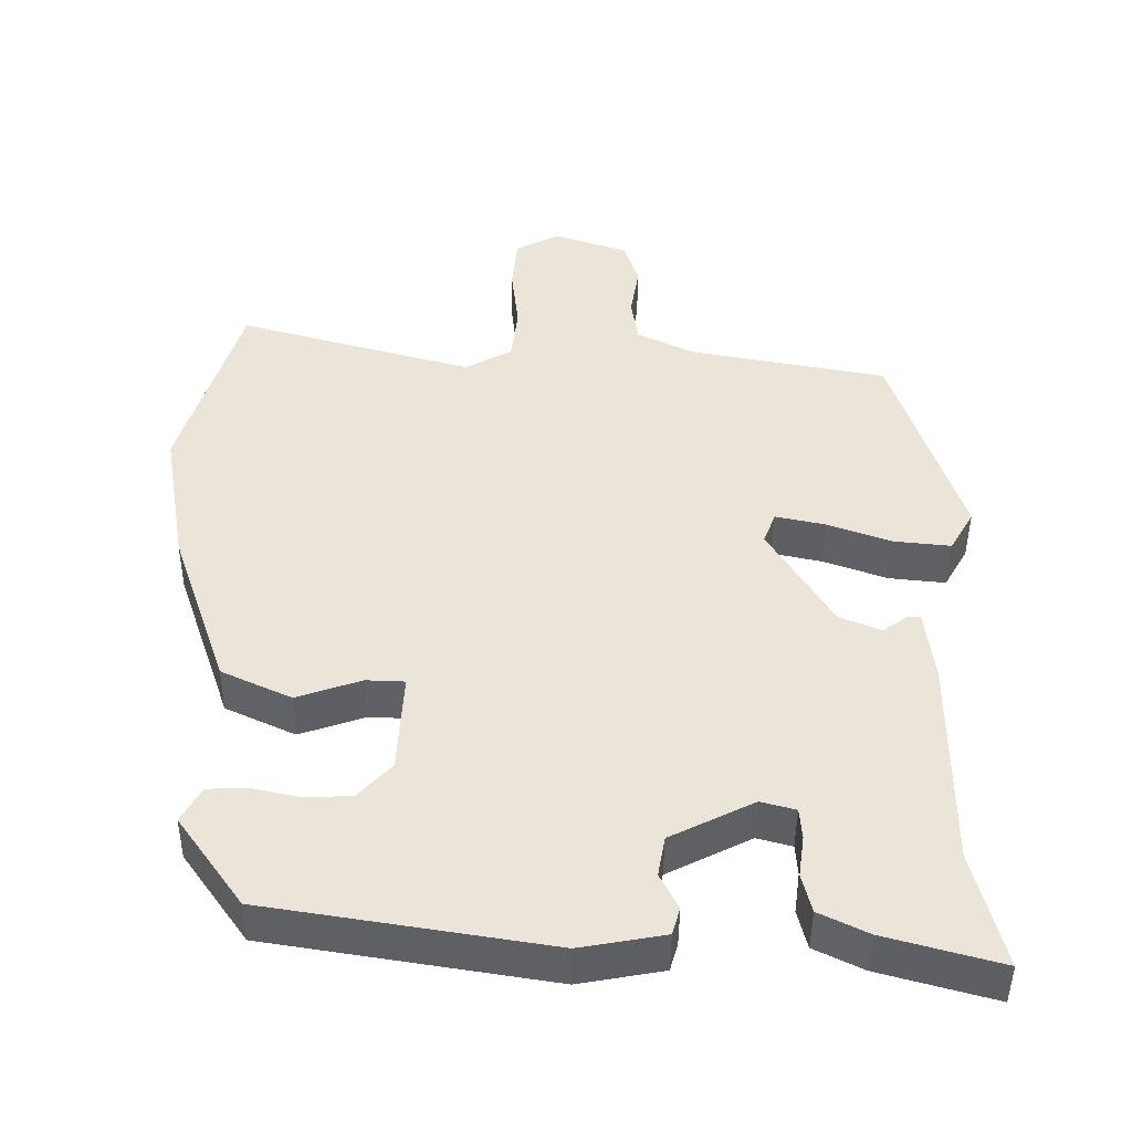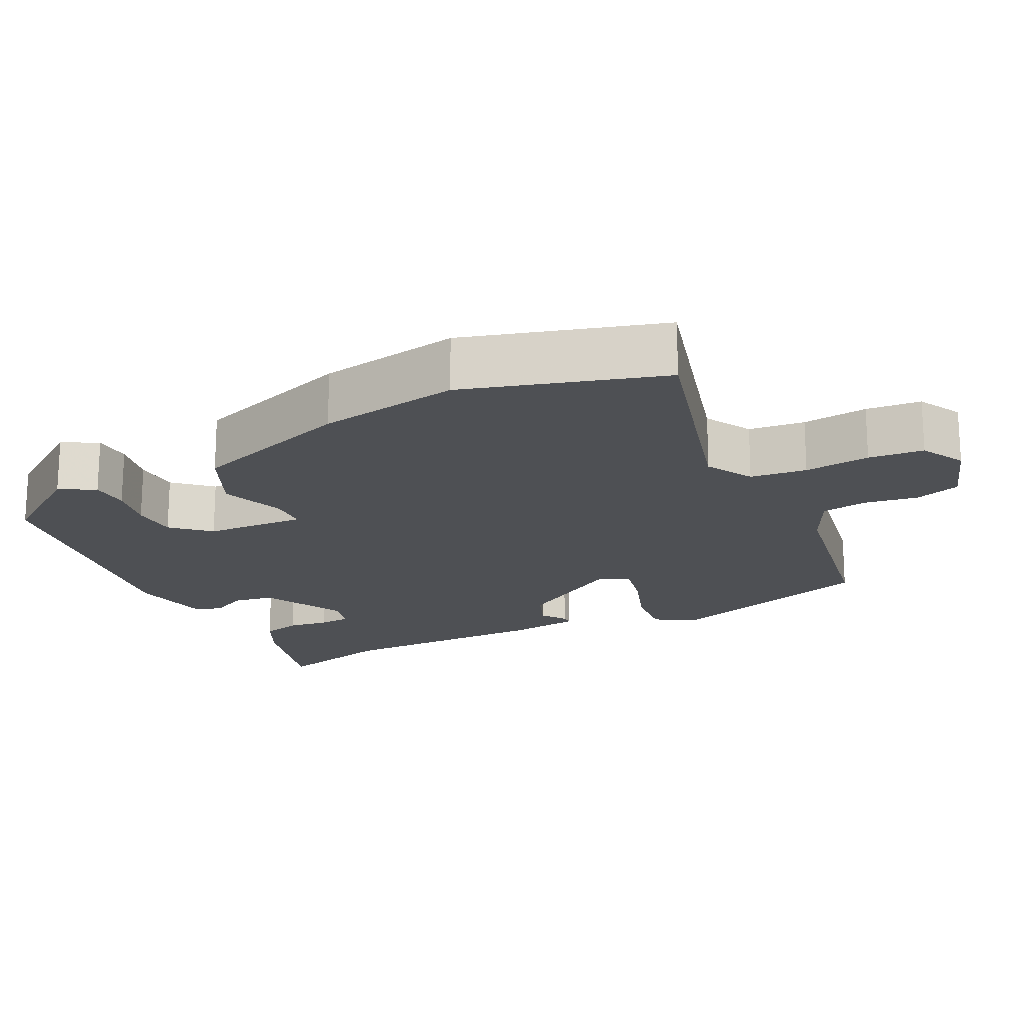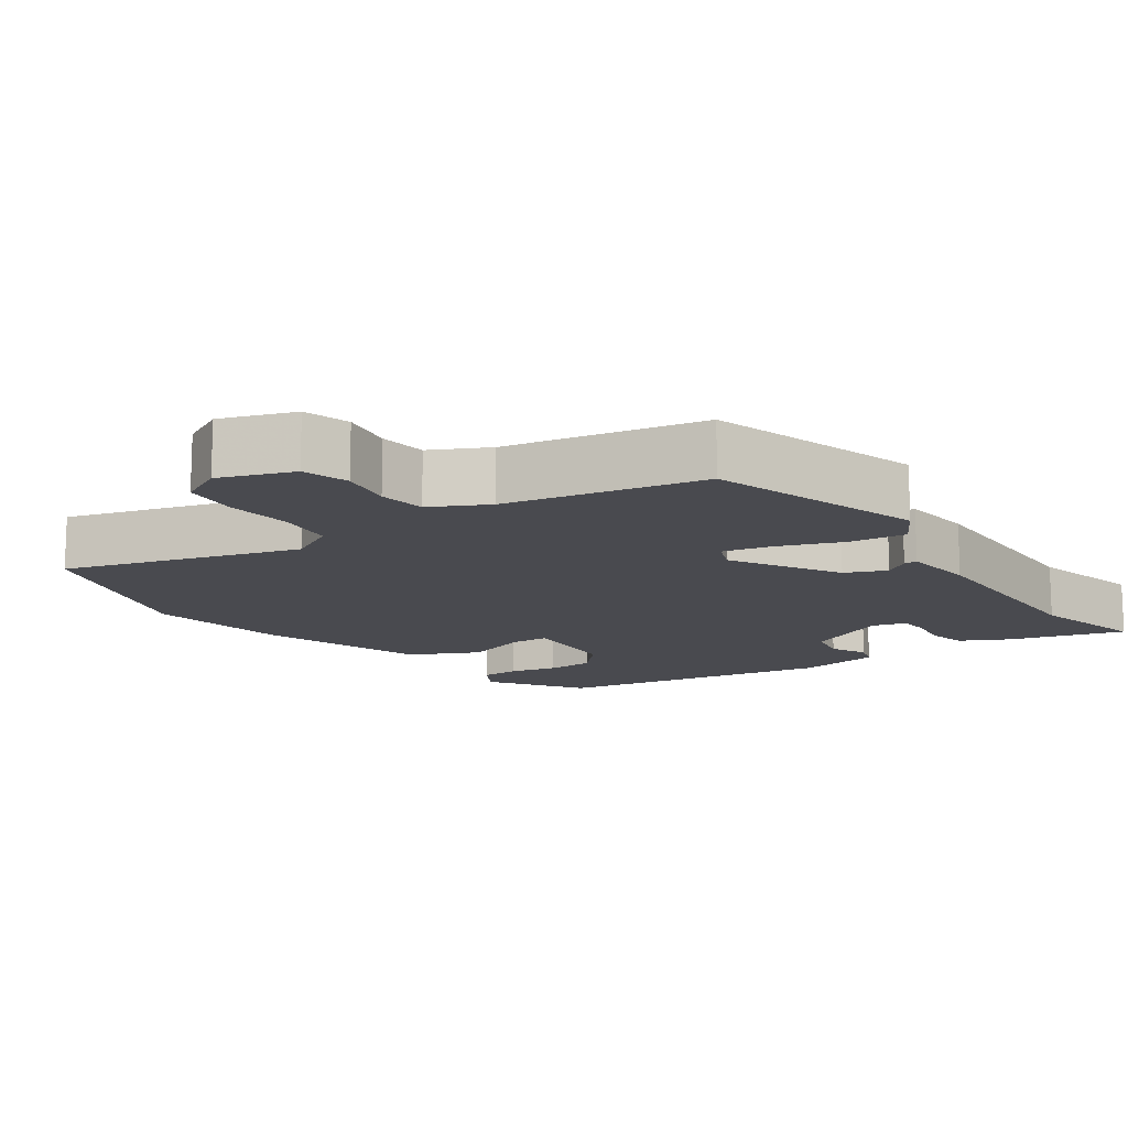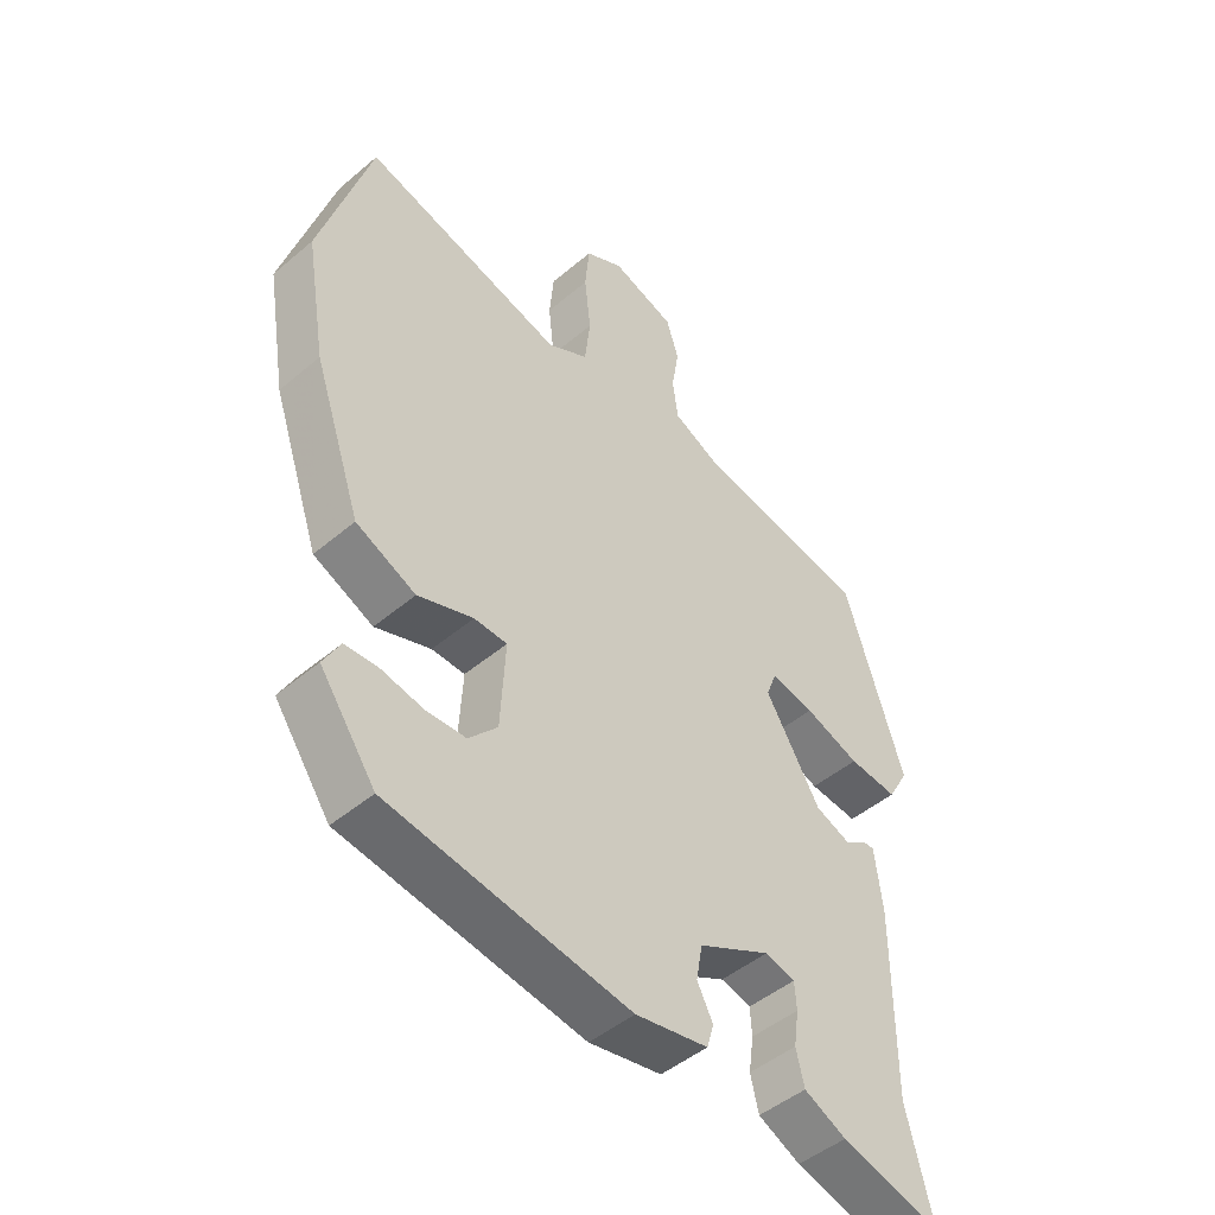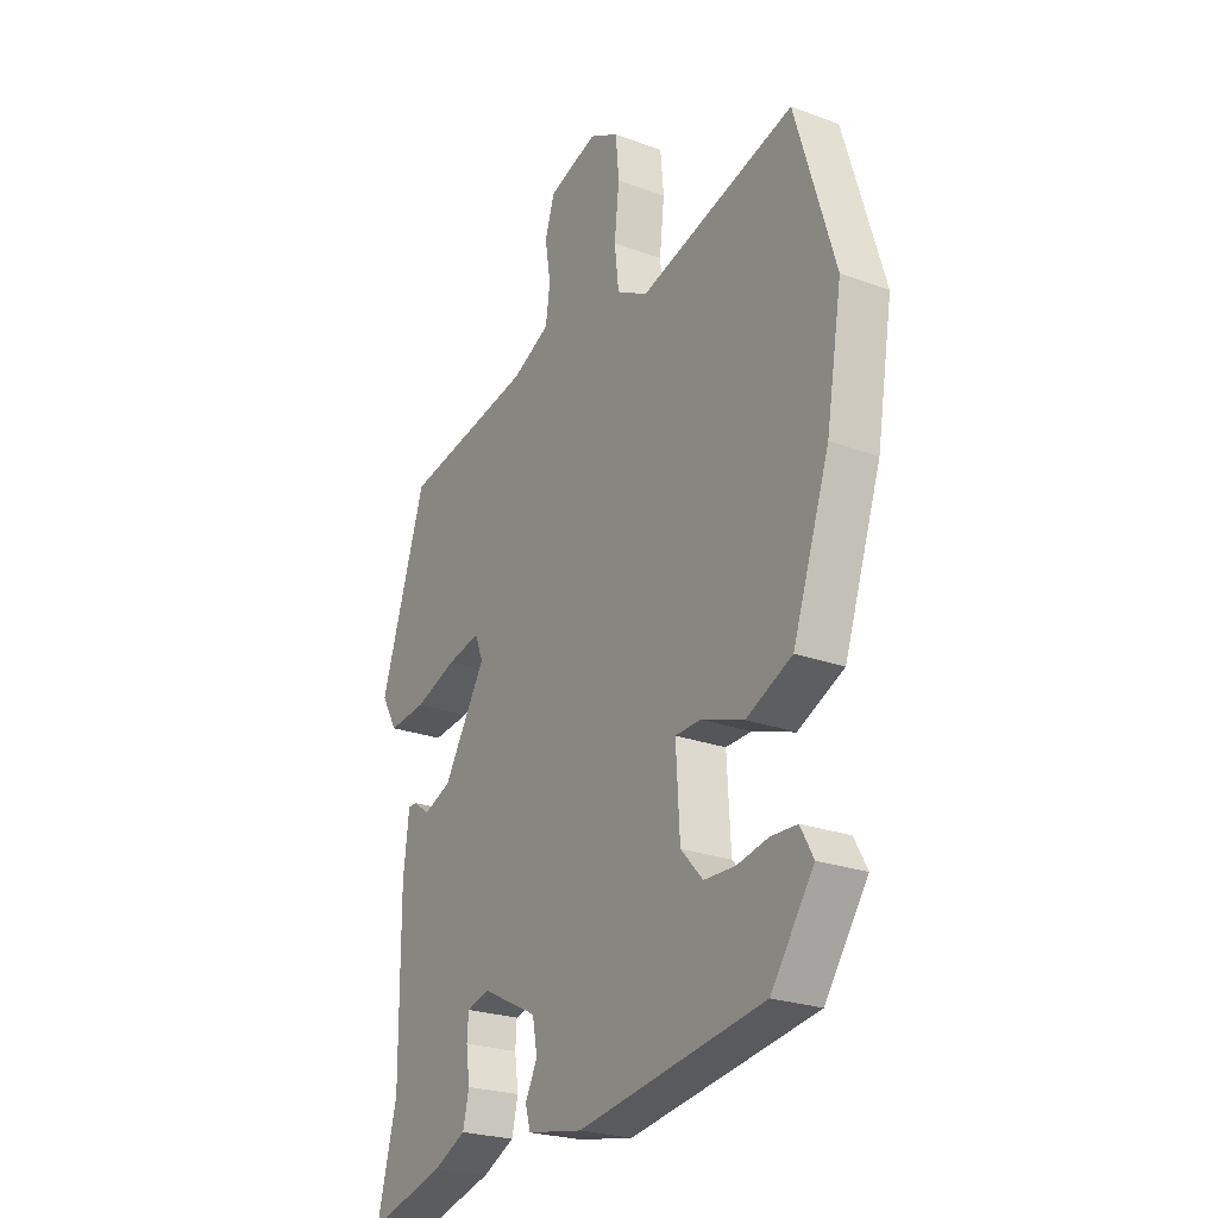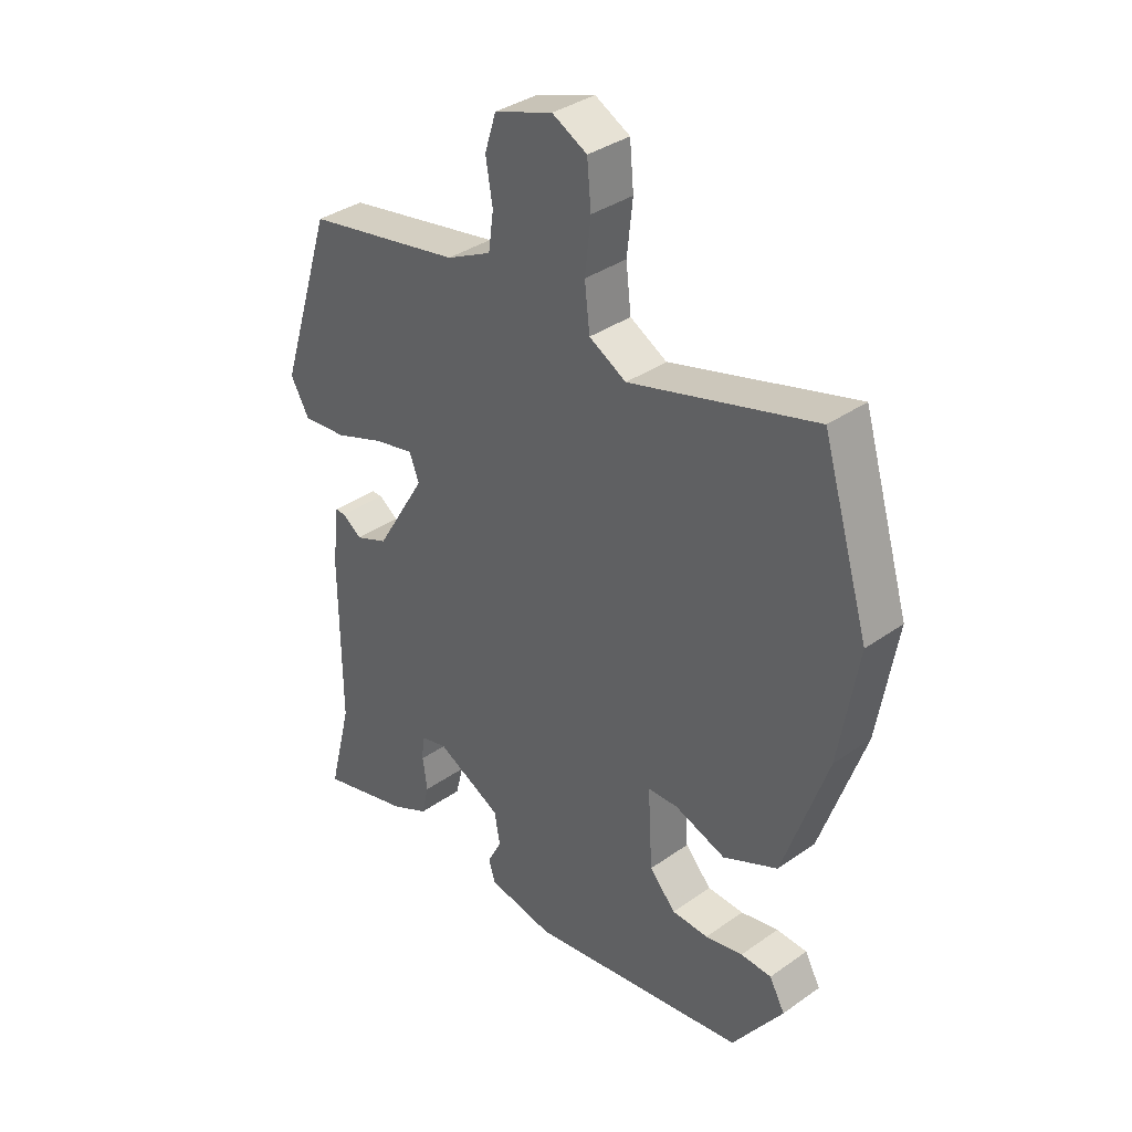
<metadata>
{"format":"obj","ext":"obj","renderer":"f3d","projection":"perspective","resolution":1024,"background":"white","views":[{"elev":-45.4,"azim":-0.5,"up":"+Z"},{"elev":-18.6,"azim":-63.2,"up":"+Y"},{"elev":-13.6,"azim":34.5,"up":"+Y"},{"elev":-47.2,"azim":-46.3,"up":"+Z"},{"elev":-24.2,"azim":-121.5,"up":"+Z"},{"elev":36.0,"azim":-132.7,"up":"+Z"}]}
</metadata>
<code>
v -0.381 0.07 -0.471
v -0.47 0.07 -0.345
v -0.443 0.07 -0.296
v -0.389 0.07 -0.294
v -0.323 0.07 -0.308
v -0.259 0.07 -0.306
v -0.213 0.07 -0.256
v -0.205 0.07 -0.116
v -0.258 0.07 -0.114
v -0.347 0.07 -0.145
v -0.443 0.07 -0.1
v -0.52 0.07 0.126
v -0.553 0.07 0.323
v -0.471 0.07 0.595
v -0.147 0.07 0.503
v -0.082 0.07 0.539
v -0.073 0.07 0.617
v -0.083 0.07 0.708
v -0.076 0.07 0.784
v -0.015 0.07 0.816
v 0.087 0.07 0.781
v 0.107 0.07 0.718
v 0.095 0.07 0.645
v 0.104 0.07 0.58
v 0.183 0.07 0.541
v 0.456 0.07 0.49
v 0.55 0.07 0.196
v 0.517 0.07 0.138
v 0.439 0.07 0.146
v 0.351 0.07 0.178
v 0.282 0.07 0.193
v 0.265 0.07 0.149
v 0.353 0.07 0.003
v 0.41 0.07 -0.02
v 0.444 0.07 0.004
v 0.462 0.07 0.004
v 0.474 0.07 -0.097
v 0.473 0.07 -0.393
v 0.514 0.07 -0.555
v 0.355 0.07 -0.511
v 0.288 0.07 -0.478
v 0.275 0.07 -0.424
v 0.283 0.07 -0.367
v 0.28 0.07 -0.324
v 0.232 0.07 -0.311
v 0.117 0.07 -0.369
v 0.107 0.07 -0.425
v 0.132 0.07 -0.474
v 0.121 0.07 -0.512
v 0.005 0.07 -0.533
v -0.381 0 -0.471
v -0.47 0 -0.345
v -0.443 0 -0.296
v -0.389 0 -0.294
v -0.323 0 -0.308
v -0.259 0 -0.306
v -0.213 0 -0.256
v -0.205 0 -0.116
v -0.258 0 -0.114
v -0.347 0 -0.145
v -0.443 0 -0.1
v -0.52 0 0.126
v -0.553 0 0.323
v -0.471 0 0.595
v -0.147 0 0.503
v -0.082 0 0.539
v -0.073 0 0.617
v -0.083 0 0.708
v -0.076 0 0.784
v -0.015 0 0.816
v 0.087 0 0.781
v 0.107 0 0.718
v 0.095 0 0.645
v 0.104 0 0.58
v 0.183 0 0.541
v 0.456 0 0.49
v 0.55 0 0.196
v 0.517 0 0.138
v 0.439 0 0.146
v 0.351 0 0.178
v 0.282 0 0.193
v 0.265 0 0.149
v 0.353 0 0.003
v 0.41 0 -0.02
v 0.444 0 0.004
v 0.462 0 0.004
v 0.474 0 -0.097
v 0.473 0 -0.393
v 0.514 0 -0.555
v 0.355 0 -0.511
v 0.288 0 -0.478
v 0.275 0 -0.424
v 0.283 0 -0.367
v 0.28 0 -0.324
v 0.232 0 -0.311
v 0.117 0 -0.369
v 0.107 0 -0.425
v 0.132 0 -0.474
v 0.121 0 -0.512
v 0.005 0 -0.533
f 47 48 49 50
f 46 47 50 1
f 45 46 1 2
f 40 41 42 43
f 38 39 40 43
f 38 43 44
f 37 38 44
f 34 35 36 37
f 33 34 37 44
f 32 33 44 45
f 27 28 29 30
f 25 26 27 30
f 24 25 30 31
f 20 21 22 23
f 20 23 24
f 17 18 19 20
f 16 17 20 24
f 15 16 24 31
f 9 10 11 12
f 8 9 12 13
f 2 3 4 5
f 2 5 6
f 45 2 6
f 32 45 6 7
f 31 32 7 8
f 14 15 31
f 8 13 14 31
f 100 99 98 97
f 51 100 97 96
f 52 51 96 95
f 93 92 91 90
f 93 90 89 88
f 94 93 88
f 94 88 87
f 87 86 85 84
f 94 87 84 83
f 95 94 83 82
f 80 79 78 77
f 80 77 76 75
f 81 80 75 74
f 73 72 71 70
f 74 73 70
f 70 69 68 67
f 74 70 67 66
f 81 74 66 65
f 62 61 60 59
f 63 62 59 58
f 55 54 53 52
f 56 55 52
f 56 52 95
f 57 56 95 82
f 58 57 82 81
f 81 65 64
f 81 64 63 58
f 1 51 52 2
f 2 52 53 3
f 3 53 54 4
f 4 54 55 5
f 5 55 56 6
f 6 56 57 7
f 7 57 58 8
f 8 58 59 9
f 9 59 60 10
f 10 60 61 11
f 11 61 62 12
f 12 62 63 13
f 13 63 64 14
f 14 64 65 15
f 15 65 66 16
f 16 66 67 17
f 17 67 68 18
f 18 68 69 19
f 19 69 70 20
f 20 70 71 21
f 21 71 72 22
f 22 72 73 23
f 23 73 74 24
f 24 74 75 25
f 25 75 76 26
f 26 76 77 27
f 27 77 78 28
f 28 78 79 29
f 29 79 80 30
f 30 80 81 31
f 31 81 82 32
f 32 82 83 33
f 33 83 84 34
f 34 84 85 35
f 35 85 86 36
f 36 86 87 37
f 37 87 88 38
f 38 88 89 39
f 39 89 90 40
f 40 90 91 41
f 41 91 92 42
f 42 92 93 43
f 43 93 94 44
f 44 94 95 45
f 45 95 96 46
f 46 96 97 47
f 47 97 98 48
f 48 98 99 49
f 49 99 100 50
f 50 100 51 1

</code>
